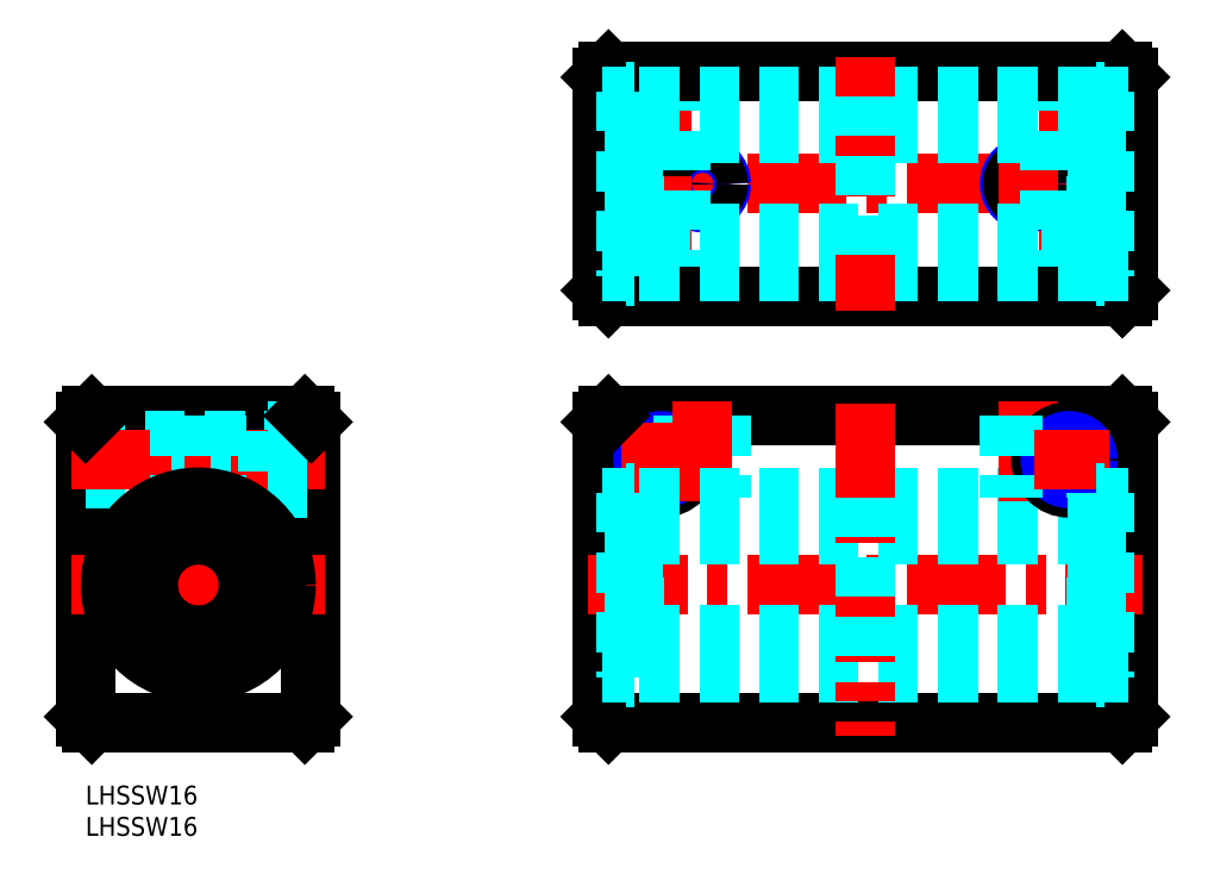
<metadata>
{"format":"dxf","ext":"dxf","renderer":"ezdxf+matplotlib","layout":"modelspace","background":"white","min_lineweight":24,"dpi":150}
</metadata>
<code>
0
SECTION
2
ENTITIES
0
INSERT
8
MSM_CONTINUOUS
2
*U13
10
0
20
0
30
0
0
INSERT
8
MSM_CONTINUOUS
2
*U14
10
0
20
0
30
0
0
LINE
8
MSM_CONTINUOUS
10
36
20
58
30
0
11
36
21
11
31
0
0
LINE
8
MSM_CONTINUOUS
10
7e-16
20
58
30
0
11
7e-16
21
11
31
0
0
LINE
8
MSM_CENTER
10
18
20
61.25
30
0
11
18
21
7.75
31
0
0
LINE
8
MSM_CONTINUOUS
10
1
20
10
30
0
11
35
21
10
31
0
0
LINE
8
MSM_CONTINUOUS
10
7e-16
20
11
30
0
11
1
21
10
31
0
0
LINE
8
MSM_CONTINUOUS
10
36
20
11
30
0
11
35
21
10
31
0
0
LINE
8
MSM_CONTINUOUS
10
1
20
59
30
0
11
35
21
59
31
0
0
LINE
8
MSM_DASHED
10
7e-16
20
55
30
0
11
29
21
55
31
0
0
LINE
8
MSM_DASHED
10
7e-16
20
54.5
30
0
11
29
21
54.5
31
0
0
LINE
8
MSM_DASHED
10
7e-16
20
49
30
0
11
29
21
49
31
0
0
LINE
8
MSM_DASHED
10
7e-16
20
49.5
30
0
11
29
21
49.5
31
0
0
LINE
8
MSM_CENTER
10
-2.25
20
52
30
0
11
38.25
21
52
31
0
0
LINE
8
MSM_CENTER
10
-2.25
20
32
30
0
11
38.25
21
32
31
0
0
LINE
8
MSM_CONTINUOUS
10
1
20
59
30
0
11
7e-16
21
58
31
0
0
LINE
8
MSM_DASHED
10
21
20
59
30
0
11
21
21
45.67
31
0
0
LINE
8
MSM_DASHED
10
15
20
59
30
0
11
15
21
45.67
31
0
0
LINE
8
MSM_DASHED
10
20.5
20
59
30
0
11
20.5
21
45.78
31
0
0
LINE
8
MSM_DASHED
10
15.5
20
59
30
0
11
15.5
21
45.78
31
0
0
LINE
8
MSM_DASHED
10
29
20
56.5
30
0
11
29
21
47.5
31
0
0
LINE
8
MSM_DASHED
10
29
20
47.5
30
0
11
36
21
47.5
31
0
0
LINE
8
MSM_CONTINUOUS
10
36
20
34.5
30
0
11
36
21
34.5
31
0
0
LINE
8
MSM_CONTINUOUS
10
36
20
46.25
30
0
11
36
21
46.25
31
0
0
LINE
8
MSM_DASHED
10
29
20
56.5
30
0
11
36
21
56.5
31
0
0
LINE
8
MSM_CONTINUOUS
10
35
20
59
30
0
11
36
21
58
31
0
0
LINE
8
MSM_CONTINUOUS
10
166.4
20
58
30
0
11
166.4
21
11
31
0
0
LINE
8
MSM_CONTINUOUS
10
82.44
20
58
30
0
11
82.44
21
11
31
0
0
LINE
8
MSM_CONTINUOUS
10
83.44
20
10
30
0
11
165.4
21
10
31
0
0
LINE
8
MSM_CONTINUOUS
10
83.44
20
10
30
0
11
82.44
21
11
31
0
0
LINE
8
MSM_CONTINUOUS
10
166.4
20
11
30
0
11
165.4
21
10
31
0
0
LINE
8
MSM_CONTINUOUS
10
83.44
20
59
30
0
11
165.4
21
59
31
0
0
CIRCLE
8
MSM_CONTINUOUS
10
91.94
20
52
30
0
40
4.5
0
CIRCLE
8
MSM_CONTINUOUS
10
91.94
20
52
30
0
40
2.5
0
CIRCLE
8
MSM_NARROW
10
91.94
20
52
30
0
40
3
0
LINE
8
MSM_CENTER
10
85.44
20
52
30
0
11
97.44
21
52
31
0
0
LINE
8
MSM_CENTER
10
80.19
20
32
30
0
11
168.7
21
32
31
0
0
LINE
8
MSM_DASHED
10
100.9
20
59
30
0
11
100.9
21
46
31
0
0
LINE
8
MSM_DASHED
10
95.94
20
59
30
0
11
95.94
21
46
31
0
0
LINE
8
MSM_DASHED
10
95.44
20
59
30
0
11
95.44
21
46
31
0
0
LINE
8
MSM_DASHED
10
101.4
20
59
30
0
11
101.4
21
46
31
0
0
LINE
8
MSM_CENTER
10
91.94
20
57.92
30
0
11
91.94
21
45.42
31
0
0
LINE
8
MSM_CENTER
10
98.44
20
61.25
30
0
11
98.44
21
44.42
31
0
0
LINE
8
MSM_CONTINUOUS
10
83.44
20
59
30
0
11
82.44
21
58
31
0
0
LINE
8
MSM_DASHED
10
161.4
20
18
30
0
11
87.44
21
18
31
0
0
LINE
8
MSM_DASHED
10
161.4
20
24
30
0
11
87.44
21
24
31
0
0
LINE
8
MSM_DASHED
10
161.4
20
40
30
0
11
87.44
21
40
31
0
0
LINE
8
MSM_DASHED
10
161.4
20
46
30
0
11
87.44
21
46
31
0
0
LINE
8
MSM_CONTINUOUS
10
165.4
20
59
30
0
11
166.4
21
58
31
0
0
LINE
8
MSM_CENTER
10
80.19
20
96
30
0
11
168.7
21
96
31
0
0
LINE
8
MSM_CENTER
10
98.44
20
102.2
30
0
11
98.44
21
89.75
31
0
0
CIRCLE
8
MSM_NARROW
10
98.44
20
96
30
0
40
3
0
CIRCLE
8
MSM_CONTINUOUS
10
98.44
20
96
30
0
40
2.5
0
LINE
8
MSM_CENTER
10
91.94
20
116.2
30
0
11
91.94
21
75.75
31
0
0
LINE
8
MSM_DASHED
10
89.44
20
114
30
0
11
89.44
21
85
31
0
0
LINE
8
MSM_DASHED
10
88.94
20
114
30
0
11
88.94
21
85
31
0
0
LINE
8
MSM_DASHED
10
94.44
20
114
30
0
11
94.44
21
85
31
0
0
LINE
8
MSM_DASHED
10
94.94
20
114
30
0
11
94.94
21
85
31
0
0
LINE
8
MSM_DASHED
10
96.44
20
85
30
0
11
87.44
21
85
31
0
0
LINE
8
MSM_DASHED
10
87.44
20
110.7
30
0
11
87.44
21
78
31
0
0
LINE
8
MSM_DASHED
10
96.44
20
85
30
0
11
96.44
21
78
31
0
0
LINE
8
MSM_CENTER
10
156.9
20
116.2
30
0
11
156.9
21
75.75
31
0
0
LINE
8
MSM_DASHED
10
152.4
20
85
30
0
11
152.4
21
78
31
0
0
CIRCLE
8
MSM_NARROW
10
150.4
20
96
30
0
40
3
0
CIRCLE
8
MSM_CONTINUOUS
10
150.4
20
96
30
0
40
2.5
0
LINE
8
MSM_CENTER
10
150.4
20
102.2
30
0
11
150.4
21
89.75
31
0
0
LINE
8
MSM_DASHED
10
154.4
20
114
30
0
11
154.4
21
85
31
0
0
LINE
8
MSM_DASHED
10
153.9
20
114
30
0
11
153.9
21
85
31
0
0
LINE
8
MSM_DASHED
10
159.4
20
114
30
0
11
159.4
21
85
31
0
0
LINE
8
MSM_DASHED
10
159.9
20
114
30
0
11
159.9
21
85
31
0
0
LINE
8
MSM_DASHED
10
152.4
20
85
30
0
11
161.4
21
85
31
0
0
LINE
8
MSM_DASHED
10
153.4
20
59
30
0
11
153.4
21
46
31
0
0
LINE
8
MSM_DASHED
10
152.9
20
59
30
0
11
152.9
21
46
31
0
0
LINE
8
MSM_CENTER
10
150.4
20
61.25
30
0
11
150.4
21
44.42
31
0
0
LINE
8
MSM_CENTER
10
156.9
20
57.92
30
0
11
156.9
21
45.42
31
0
0
CIRCLE
8
MSM_CONTINUOUS
10
156.9
20
52
30
0
40
4.5
0
CIRCLE
8
MSM_CONTINUOUS
10
156.9
20
52
30
0
40
2.5
0
CIRCLE
8
MSM_NARROW
10
156.9
20
52
30
0
40
3
0
LINE
8
MSM_DASHED
10
147.4
20
59
30
0
11
147.4
21
46
31
0
0
LINE
8
MSM_DASHED
10
147.9
20
59
30
0
11
147.9
21
46
31
0
0
LINE
8
MSM_CENTER
10
124.4
20
61
30
0
11
124.4
21
8
31
0
0
LINE
8
MSM_CENTER
10
151.4
20
52
30
0
11
163.4
21
52
31
0
0
LINE
8
MSM_DASHED
10
82.44
20
18
30
0
11
86.24
21
18
31
0
0
LINE
8
MSM_DASHED
10
82.44
20
46
30
0
11
86.24
21
46
31
0
0
LINE
8
MSM_DASHED
10
166.4
20
18
30
0
11
162.6
21
18
31
0
0
LINE
8
MSM_DASHED
10
166.4
20
46
30
0
11
162.6
21
46
31
0
0
CIRCLE
8
MSM_CONTINUOUS
10
18
20
32
30
0
40
14
0
CIRCLE
8
MSM_CONTINUOUS
10
12.35
20
20.96
30
0
40
1
0
ARC
8
MSM_CONTINUOUS
10
12.54
20
20.54
30
0
40
2
50
297.3
51
343.6
0
LINE
8
MSM_CONTINUOUS
10
14.46
20
19.97
30
0
11
14.56
21
20.31
31
0
0
ARC
8
MSM_CONTINUOUS
10
12.35
20
20.96
30
0
40
2.3
50
343.6
51
120
0
CIRCLE
8
MSM_CONTINUOUS
10
18
20
32
30
0
40
8
0
ARC
8
MSM_CONTINUOUS
10
10.05
20
24.94
30
0
40
2.3
50
218.4
51
300
0
ARC
8
MSM_CONTINUOUS
10
18
20
31.25
30
0
40
12.45
50
321.6
51
218.4
0
CIRCLE
8
MSM_CONTINUOUS
10
23.65
20
20.96
30
0
40
1
0
ARC
8
MSM_CONTINUOUS
10
25.95
20
24.94
30
0
40
2.3
50
240
51
321.6
0
ARC
8
MSM_CONTINUOUS
10
23.65
20
20.96
30
0
40
2.3
50
59.95
51
196.4
0
ARC
8
MSM_CONTINUOUS
10
23.46
20
20.54
30
0
40
2
50
196.4
51
242.7
0
LINE
8
MSM_CONTINUOUS
10
21.44
20
20.31
30
0
11
21.54
21
19.97
31
0
0
LINE
8
MSM_DASHED
10
87.59
20
17.3
30
0
11
87.59
21
46.7
31
0
0
LINE
8
MSM_DASHED
10
86.24
20
18.76
30
0
11
87.44
21
18.76
31
0
0
LINE
8
MSM_DASHED
10
87.44
20
21.96
30
0
11
86.24
21
21.96
31
0
0
LINE
8
MSM_DASHED
10
86.24
20
19.96
30
0
11
87.44
21
19.96
31
0
0
LINE
8
MSM_DASHED
10
87.44
20
23.26
30
0
11
86.24
21
23.26
31
0
0
LINE
8
MSM_DASHED
10
86.24
20
17.3
30
0
11
87.59
21
17.3
31
0
0
LINE
8
MSM_DASHED
10
87.44
20
46.7
30
0
11
87.44
21
18
31
0
0
LINE
8
MSM_DASHED
10
86.24
20
46.7
30
0
11
86.24
21
17.3
31
0
0
LINE
8
MSM_DASHED
10
87.44
20
43.7
30
0
11
86.24
21
43.7
31
0
0
LINE
8
MSM_DASHED
10
87.44
20
46.7
30
0
11
86.24
21
46.7
31
0
0
LINE
8
MSM_DASHED
10
87.59
20
46.7
30
0
11
86.24
21
46.7
31
0
0
LINE
8
MSM_DASHED
10
161.3
20
17.3
30
0
11
161.3
21
46.7
31
0
0
LINE
8
MSM_DASHED
10
161.4
20
21.96
30
0
11
162.6
21
21.96
31
0
0
LINE
8
MSM_DASHED
10
162.6
20
19.96
30
0
11
161.4
21
19.96
31
0
0
LINE
8
MSM_DASHED
10
162.6
20
46.7
30
0
11
162.6
21
17.3
31
0
0
LINE
8
MSM_DASHED
10
161.4
20
46.7
30
0
11
161.4
21
18
31
0
0
LINE
8
MSM_DASHED
10
162.6
20
17.3
30
0
11
161.3
21
17.3
31
0
0
LINE
8
MSM_DASHED
10
162.6
20
18.76
30
0
11
161.4
21
18.76
31
0
0
LINE
8
MSM_DASHED
10
161.4
20
23.26
30
0
11
162.6
21
23.26
31
0
0
LINE
8
MSM_DASHED
10
161.3
20
46.7
30
0
11
162.6
21
46.7
31
0
0
LINE
8
MSM_DASHED
10
161.4
20
43.7
30
0
11
162.6
21
43.7
31
0
0
LINE
8
MSM_DASHED
10
124.4
20
46
30
0
11
124.4
21
18
31
0
0
LINE
8
MSM_CONTINUOUS
10
83.44
20
78
30
0
11
165.4
21
78
31
0
0
LINE
8
MSM_CONTINUOUS
10
165.4
20
78
30
0
11
166.4
21
79
31
0
0
LINE
8
MSM_CONTINUOUS
10
166.4
20
79
30
0
11
166.4
21
113
31
0
0
LINE
8
MSM_CONTINUOUS
10
166.4
20
113
30
0
11
165.4
21
114
31
0
0
LINE
8
MSM_CONTINUOUS
10
165.4
20
114
30
0
11
83.44
21
114
31
0
0
LINE
8
MSM_CONTINUOUS
10
83.44
20
114
30
0
11
82.44
21
113
31
0
0
LINE
8
MSM_CONTINUOUS
10
82.44
20
113
30
0
11
82.44
21
79
31
0
0
LINE
8
MSM_CONTINUOUS
10
82.44
20
79
30
0
11
83.44
21
78
31
0
0
LINE
8
MSM_DASHED
10
82.44
20
110
30
0
11
86.24
21
110
31
0
0
LINE
8
MSM_DASHED
10
87.59
20
81.3
30
0
11
87.59
21
110.7
31
0
0
LINE
8
MSM_DASHED
10
86.24
20
110.7
30
0
11
86.24
21
81.3
31
0
0
LINE
8
MSM_DASHED
10
161.4
20
110
30
0
11
87.44
21
110
31
0
0
LINE
8
MSM_DASHED
10
87.59
20
110.7
30
0
11
86.24
21
110.7
31
0
0
LINE
8
MSM_DASHED
10
161.4
20
104
30
0
11
87.44
21
104
31
0
0
LINE
8
MSM_DASHED
10
161.4
20
88
30
0
11
87.44
21
88
31
0
0
LINE
8
MSM_DASHED
10
82.44
20
82
30
0
11
86.24
21
82
31
0
0
LINE
8
MSM_DASHED
10
86.24
20
81.3
30
0
11
87.59
21
81.3
31
0
0
LINE
8
MSM_DASHED
10
161.4
20
82
30
0
11
87.44
21
82
31
0
0
LINE
8
MSM_DASHED
10
161.3
20
81.3
30
0
11
161.3
21
110.7
31
0
0
LINE
8
MSM_DASHED
10
162.6
20
110.7
30
0
11
162.6
21
81.3
31
0
0
LINE
8
MSM_DASHED
10
161.4
20
110.7
30
0
11
161.4
21
78
31
0
0
LINE
8
MSM_DASHED
10
161.3
20
110.7
30
0
11
162.6
21
110.7
31
0
0
LINE
8
MSM_DASHED
10
166.4
20
110
30
0
11
162.6
21
110
31
0
0
LINE
8
MSM_DASHED
10
162.6
20
81.3
30
0
11
161.3
21
81.3
31
0
0
LINE
8
MSM_DASHED
10
166.4
20
82
30
0
11
162.6
21
82
31
0
0
LINE
8
MSM_DASHED
10
162.6
20
99.35
30
0
11
161.4
21
99.35
31
0
0
LINE
8
MSM_DASHED
10
162.6
20
100.6
30
0
11
161.4
21
100.6
31
0
0
LINE
8
MSM_DASHED
10
162.6
20
102.6
30
0
11
161.4
21
102.6
31
0
0
LINE
8
MSM_DASHED
10
162.6
20
89.35
30
0
11
161.4
21
89.35
31
0
0
LINE
8
MSM_DASHED
10
162.6
20
91.35
30
0
11
161.4
21
91.35
31
0
0
LINE
8
MSM_DASHED
10
162.6
20
92.65
30
0
11
161.4
21
92.65
31
0
0
LINE
8
MSM_DASHED
10
86.24
20
102.6
30
0
11
87.44
21
102.6
31
0
0
LINE
8
MSM_DASHED
10
86.24
20
100.6
30
0
11
87.44
21
100.6
31
0
0
LINE
8
MSM_DASHED
10
86.24
20
99.35
30
0
11
87.44
21
99.35
31
0
0
LINE
8
MSM_DASHED
10
86.24
20
92.65
30
0
11
87.44
21
92.65
31
0
0
LINE
8
MSM_DASHED
10
86.24
20
91.35
30
0
11
87.44
21
91.35
31
0
0
LINE
8
MSM_DASHED
10
86.24
20
89.35
30
0
11
87.44
21
89.35
31
0
0
LINE
8
MSM_CENTER
10
124.4
20
116.2
30
0
11
124.4
21
75.75
31
0
0
LINE
8
MSM_DASHED
10
124.4
20
110
30
0
11
124.4
21
82
31
0
0
ENDSEC
0
EOF

</code>
